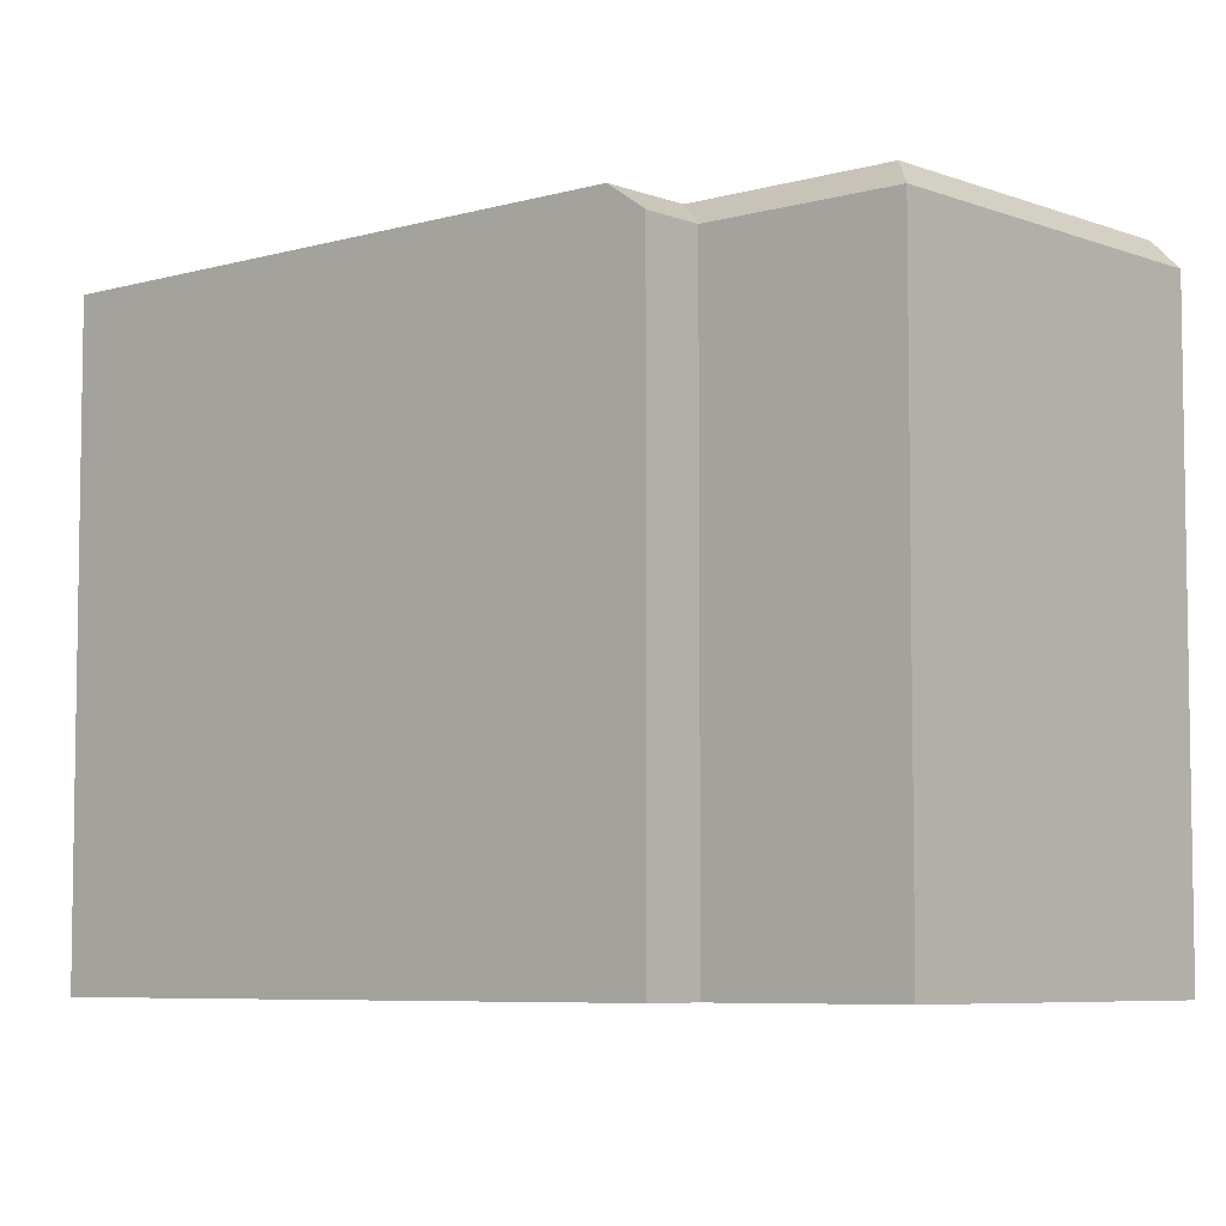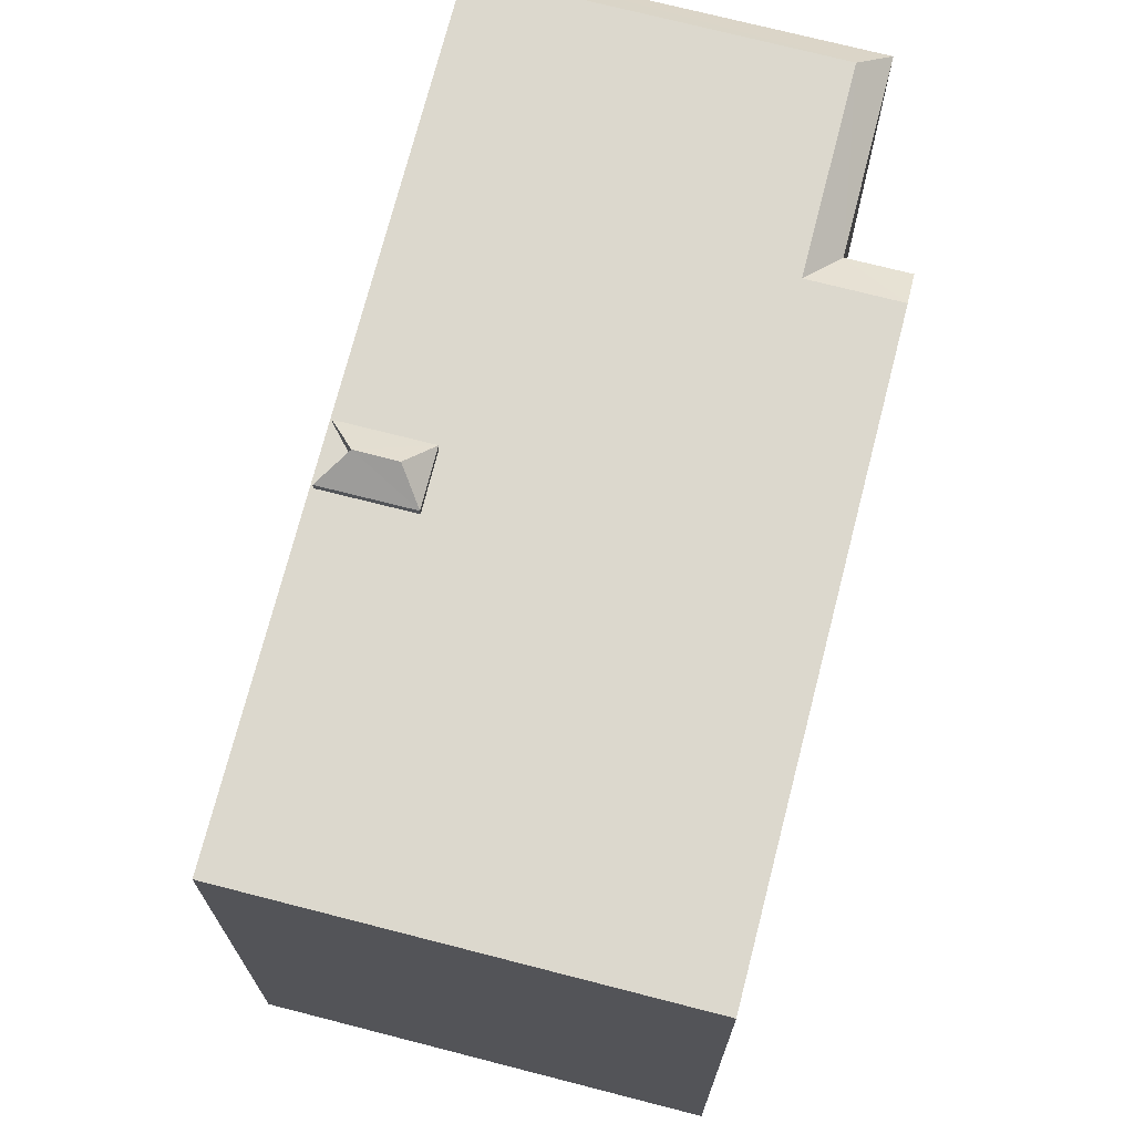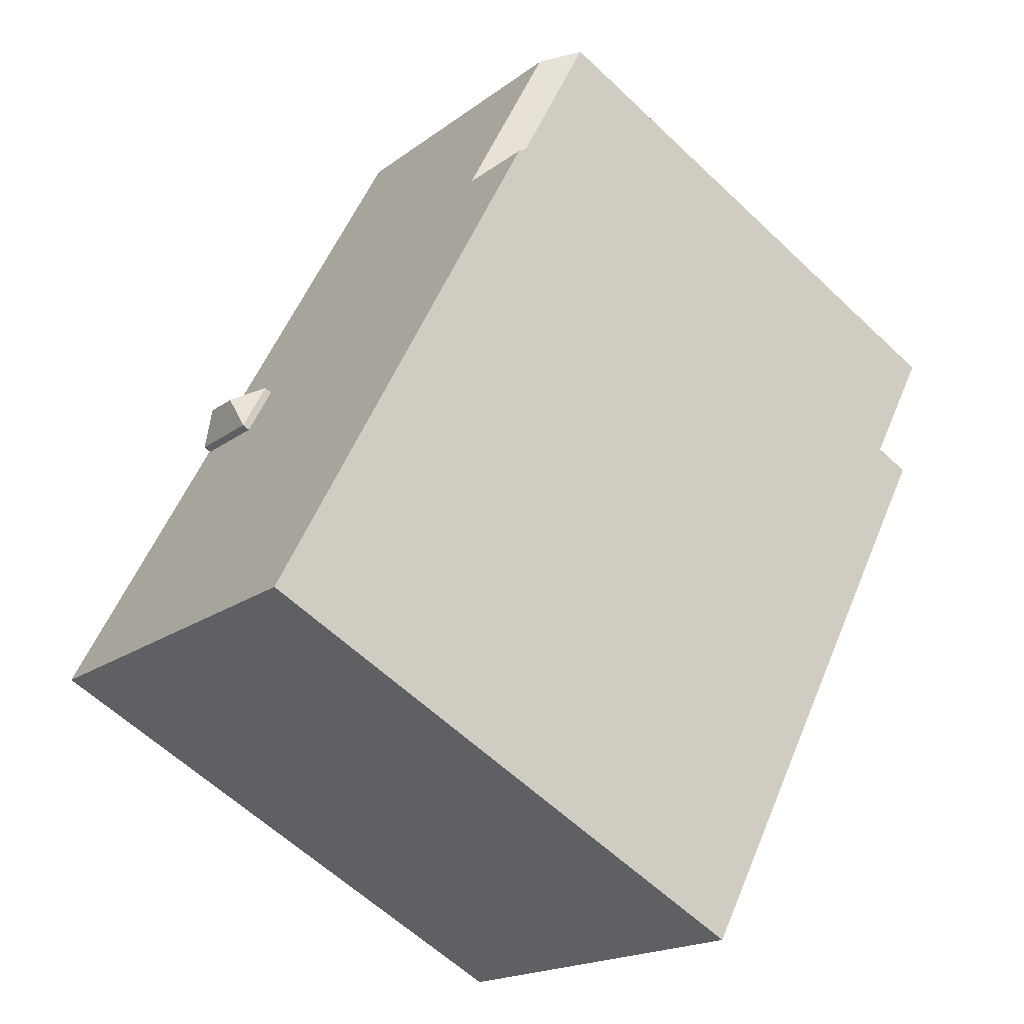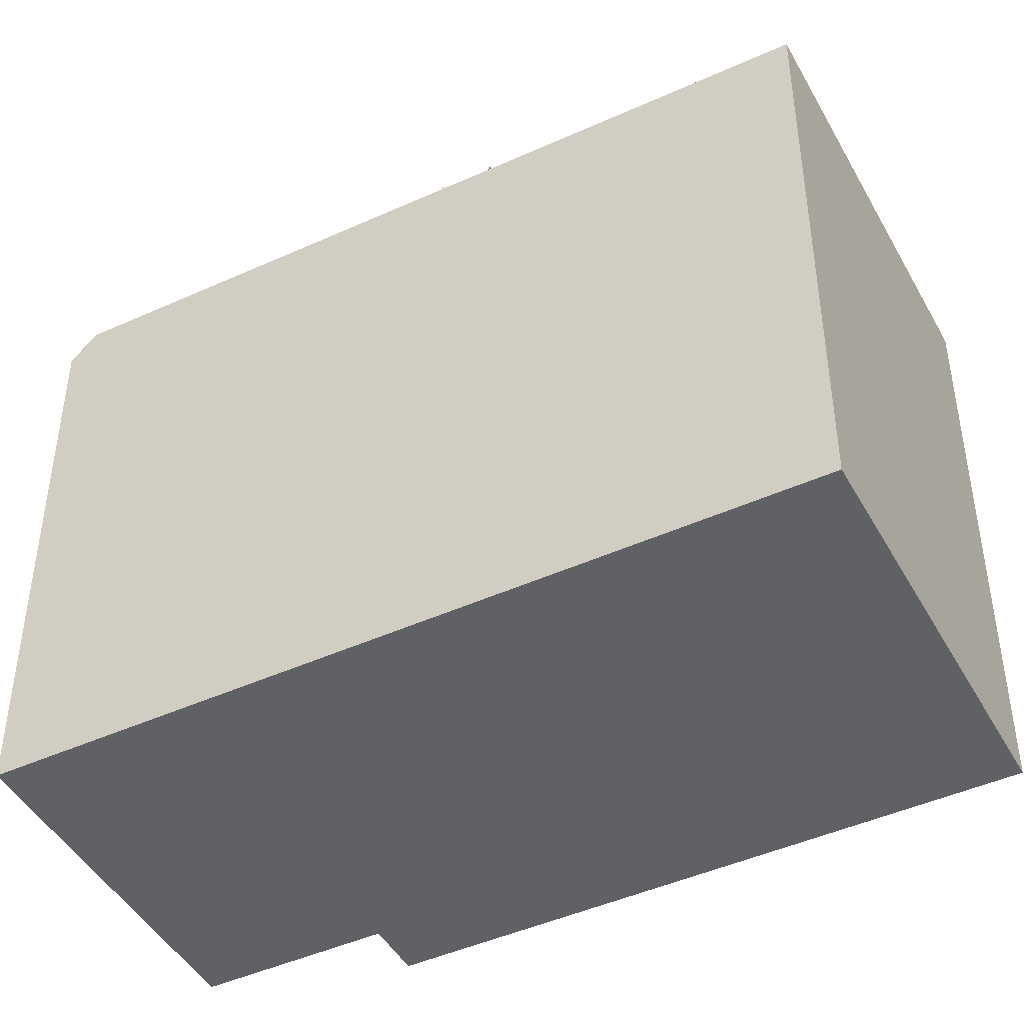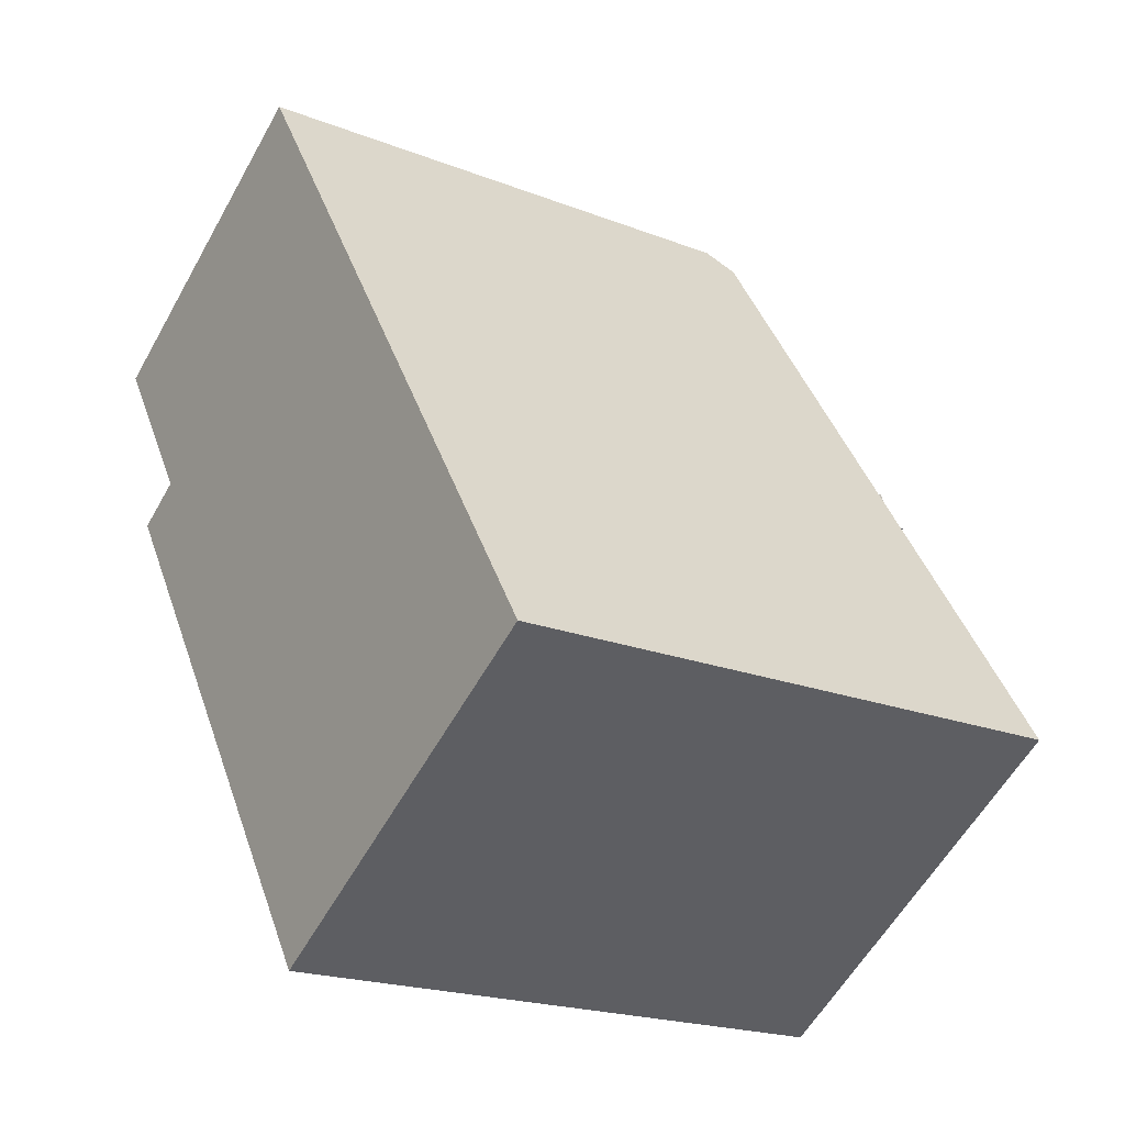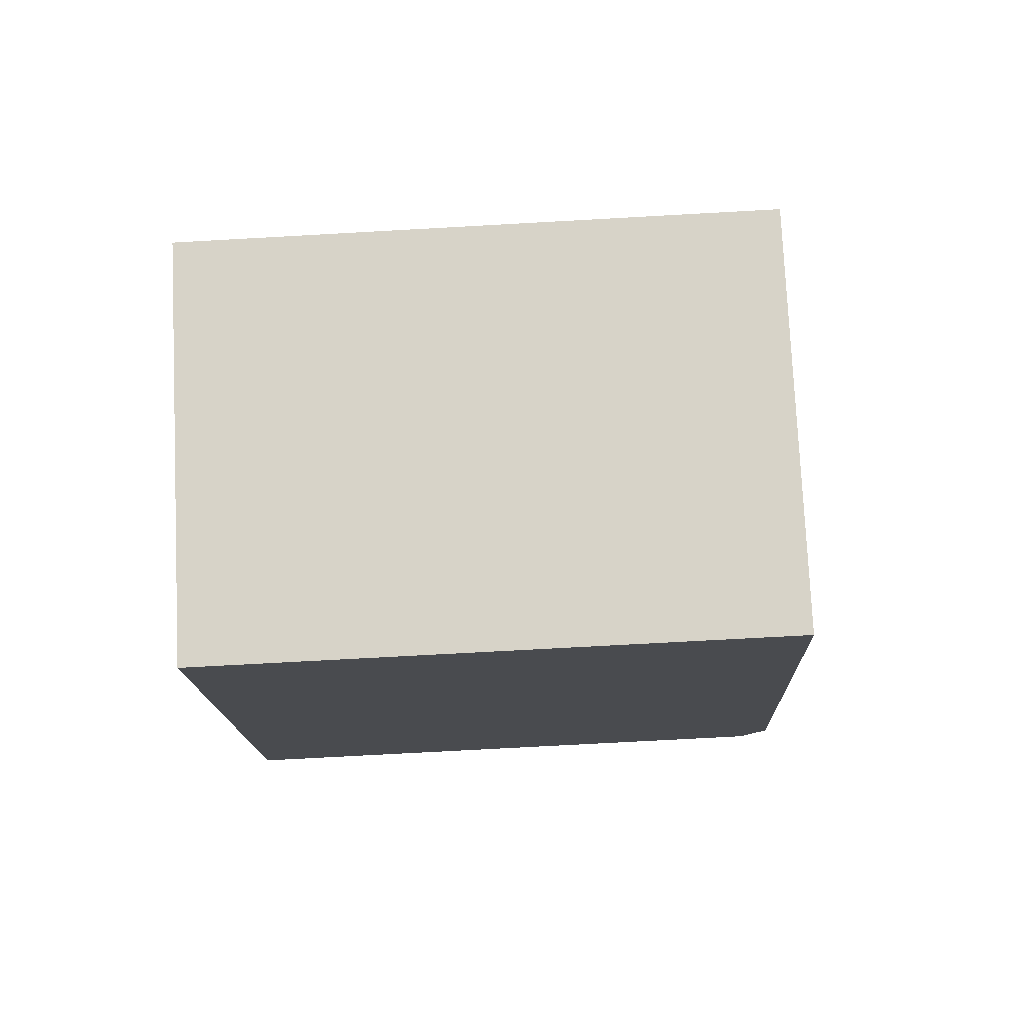
<metadata>
{"format":"obj","ext":"obj","renderer":"f3d","projection":"perspective","resolution":1024,"background":"white","views":[{"elev":-6.3,"azim":-81.6,"up":"+Y"},{"elev":72.5,"azim":161.6,"up":"+Y"},{"elev":-60.4,"azim":-134.1,"up":"+Z"},{"elev":-45.7,"azim":84.7,"up":"+Y"},{"elev":-20.3,"azim":54.5,"up":"+Z"},{"elev":-71.2,"azim":93.2,"up":"+Z"}]}
</metadata>
<code>
v 2.488 5.536 -0.02029
v 2.543 5.922 0.6327
v 3.154 5.922 1.03
v 2.488 5.536 -0.02029
v 3.154 5.922 1.03
v 3.82 5.537 0.8347
v 1.937 5.536 0.8377
v 3.154 5.922 1.03
v 2.543 5.922 0.6327
v 1.937 5.536 0.8377
v 3.268 5.537 1.693
v 3.154 5.922 1.03
v 1.937 5.536 0.8377
v 2.543 5.922 0.6327
v 2.488 5.536 -0.02029
v -5.59 4.921 1.402
v -4.688 4.915 1.983
v -5.22 5.386 0.8287
v -5.22 5.386 0.8287
v -4.688 4.915 1.983
v -3.89 5.386 1.687
v 3.268 5.388 1.693
v 7.039 5.388 -4.059
v 3.82 5.388 0.8347
v 3.154 5.388 1.03
v 3.268 5.388 1.693
v 3.82 5.388 0.8347
v 2.488 5.388 -0.02029
v 3.82 5.388 0.8347
v 7.039 5.388 -4.059
v -0.7434 5.388 8.005
v 7.039 5.388 -4.059
v 3.268 5.388 1.693
v -0.7434 5.388 8.005
v 3.268 5.388 1.693
v 1.937 5.388 0.8377
v -3.89 5.386 1.687
v 1.937 5.388 0.8377
v 2.488 5.388 -0.02029
v -3.89 5.386 1.687
v 2.488 5.388 -0.02029
v 7.039 5.388 -4.059
v -3.89 5.386 1.687
v -0.7434 5.388 8.005
v 1.937 5.388 0.8377
v -3.89 5.386 1.687
v 7.039 5.388 -4.059
v 0.6076 5.386 -8.208
v -5.22 5.386 0.8287
v -3.89 5.386 1.687
v 0.6076 5.386 -8.208
v -5.843 5.386 4.715
v -0.7434 5.388 8.005
v -3.89 5.386 1.687
v -6.54 4.908 4.854
v -5.843 5.386 4.715
v -4.688 4.915 1.983
v -5.843 5.386 4.715
v -3.89 5.386 1.687
v -4.688 4.915 1.983
v -5.843 5.386 4.715
v -1.011 4.903 8.42
v -0.7434 5.388 8.005
v -6.54 4.908 4.854
v -1.011 4.903 8.42
v -5.843 5.386 4.715
v 3.154 5.922 1.03
v 3.82 5.388 0.8347
v 3.82 5.537 0.8347
v 3.154 5.922 1.03
v 3.154 5.388 1.03
v 3.82 5.388 0.8347
v 2.488 5.536 -0.02029
v 3.82 5.537 0.8347
v 3.82 5.388 0.8347
v 2.488 5.388 -0.02029
v 1.937 5.388 0.8377
v 3.268 5.388 1.693
v 3.268 5.537 1.693
v 1.937 5.536 0.8377
v 3.154 5.922 1.03
v 3.268 5.388 1.693
v 3.154 5.388 1.03
v 3.154 5.922 1.03
v 3.268 5.537 1.693
v 3.268 5.388 1.693
v 1.937 5.536 0.8377
v 2.488 5.536 -0.02029
v 2.488 5.388 -0.02029
v 1.937 5.388 0.8377
v -5.59 -5.379 1.402
v -4.688 -5.379 1.983
v -4.688 4.915 1.983
v -5.59 4.921 1.402
v -5.59 4.921 1.402
v -5.22 5.386 0.8287
v -5.22 -5.379 0.8287
v -5.59 -5.379 1.402
v -5.22 5.386 0.8287
v -2.306 -5.379 -3.69
v -5.22 -5.379 0.8287
v -2.306 -5.379 -3.69
v 0.6076 5.386 -8.208
v 0.6076 -5.379 -8.208
v -5.22 5.386 0.8287
v 0.6076 5.386 -8.208
v -2.306 -5.379 -3.69
v -0.7434 -5.379 8.005
v 7.039 -5.379 -4.059
v 7.039 5.388 -4.059
v -0.7434 5.388 8.005
v -1.011 -5.379 8.42
v -0.7434 -5.379 8.005
v -0.7434 5.388 8.005
v -1.011 4.903 8.42
v 0.6076 5.386 -8.208
v 7.039 5.388 -4.059
v 7.039 -5.379 -4.059
v 0.6076 -5.379 -8.208
v -6.54 4.908 4.854
v -4.688 4.915 1.983
v -4.688 -5.379 1.983
v -6.54 -5.379 4.854
v -6.54 -5.379 4.854
v -1.011 -5.379 8.42
v -1.011 4.903 8.42
v -6.54 4.908 4.854
v -4.688 -5.379 1.983
v -5.59 -5.379 1.402
v -5.22 -5.379 0.8287
v -2.306 -5.379 -3.69
v 0.6076 -5.379 -8.208
v 7.039 -5.379 -4.059
v -0.7434 -5.379 8.005
v -1.011 -5.379 8.42
v -6.54 -5.379 4.854
g CDNNDG02_0005630
f 1 2 3
f 4 5 6
f 7 8 9
f 10 11 12
f 13 14 15
f 16 17 18
f 19 20 21
f 22 23 24
f 25 26 27
f 28 29 30
f 31 32 33
f 34 35 36
f 37 38 39
f 40 41 42
f 43 44 45
f 46 47 48
f 49 50 51
f 52 53 54
f 55 56 57
f 58 59 60
f 61 62 63
f 64 65 66
f 67 68 69
f 70 71 72
f 76 73 75
f 74 75 73
f 80 78 79
f 80 77 78
f 81 82 83
f 84 85 86
f 90 87 88
f 89 90 88
f 91 93 94
f 93 91 92
f 95 97 98
f 97 95 96
f 99 100 101
f 102 103 104
f 105 106 107
f 111 108 110
f 109 110 108
f 115 112 113
f 113 114 115
f 119 116 118
f 117 118 116
f 123 120 122
f 122 120 121
f 124 126 127
f 126 124 125
f 134 136 128
f 134 128 131
f 135 136 134
f 129 130 128
f 133 134 131
f 130 131 128
f 131 132 133

</code>
